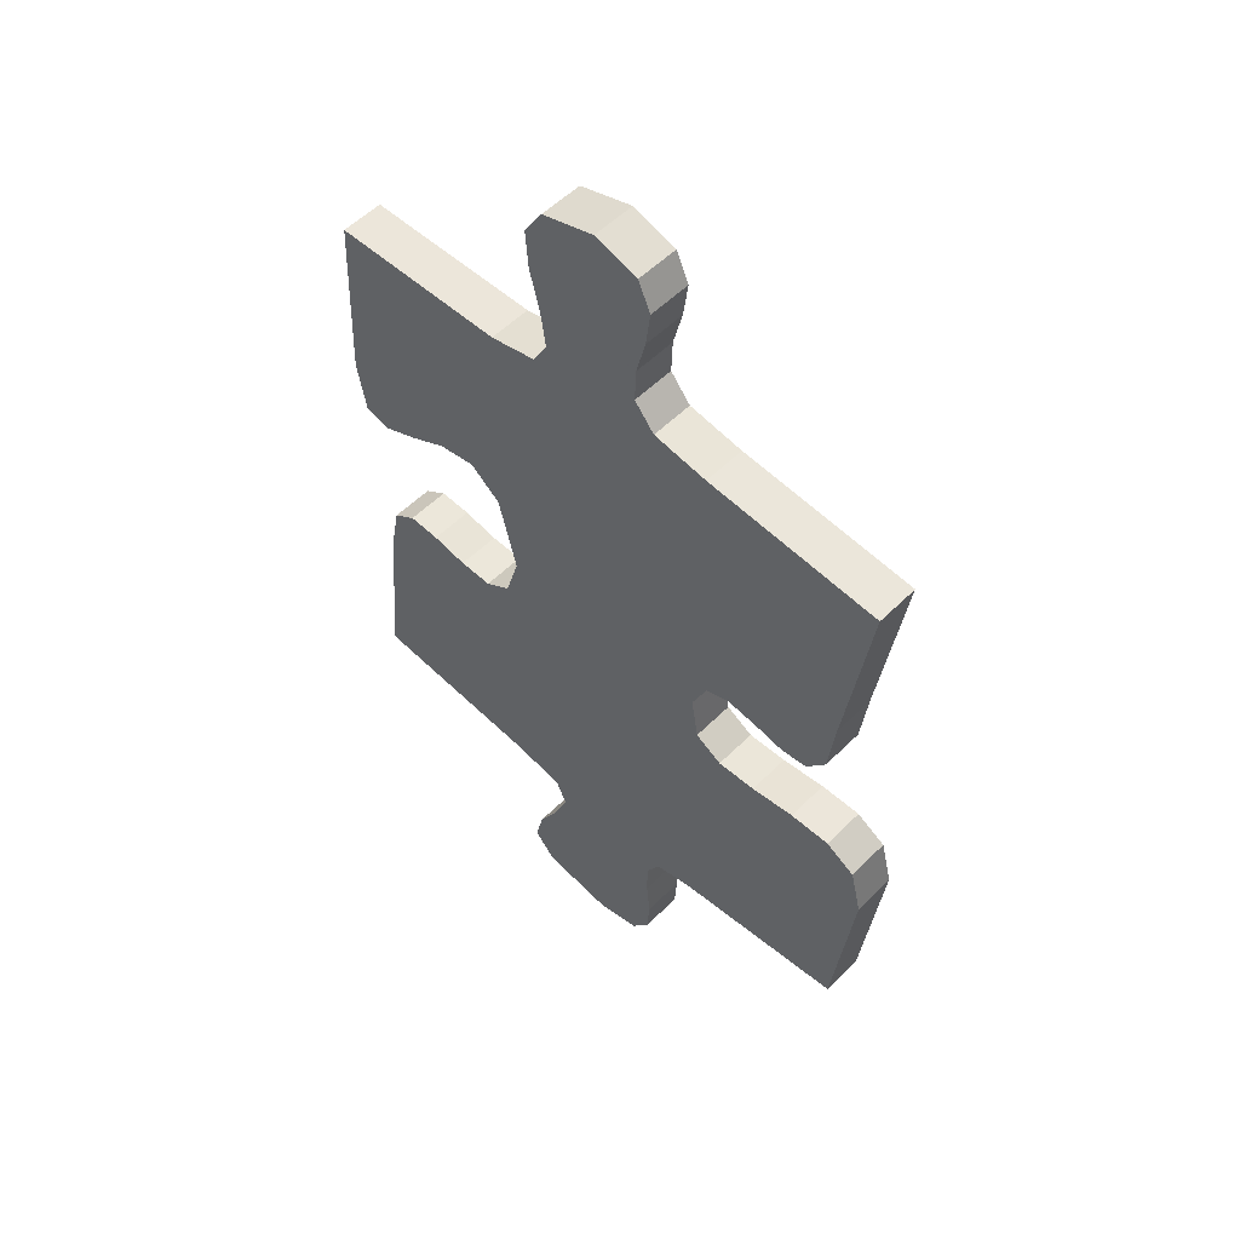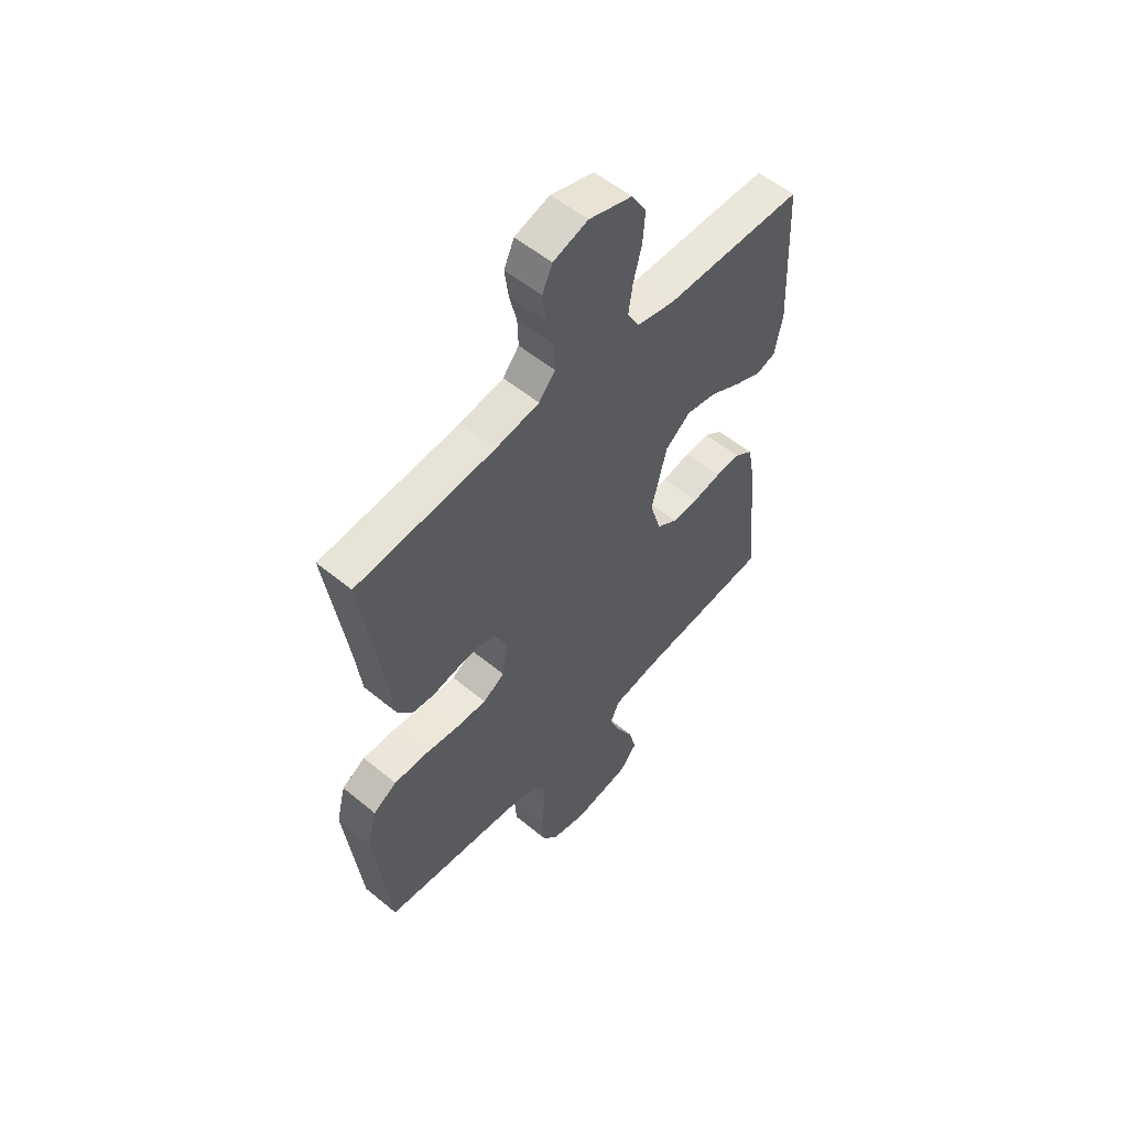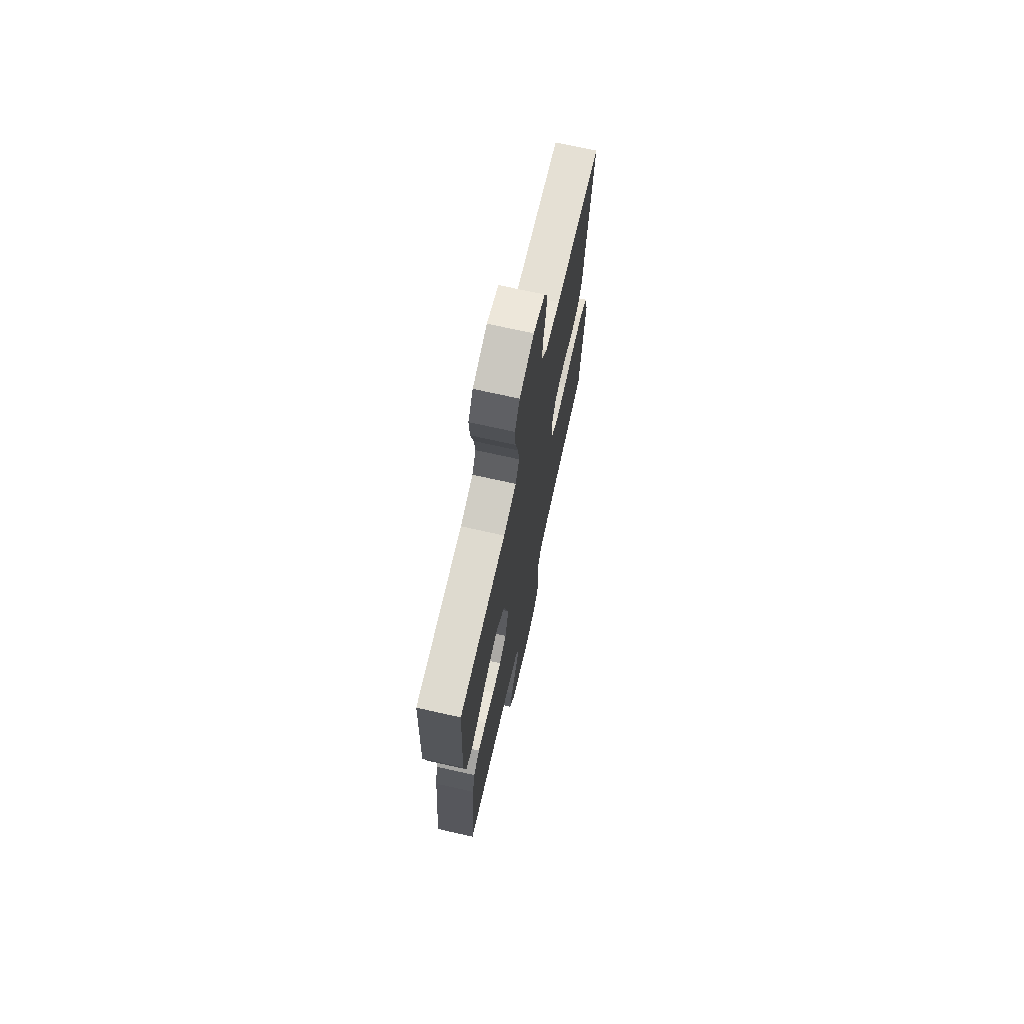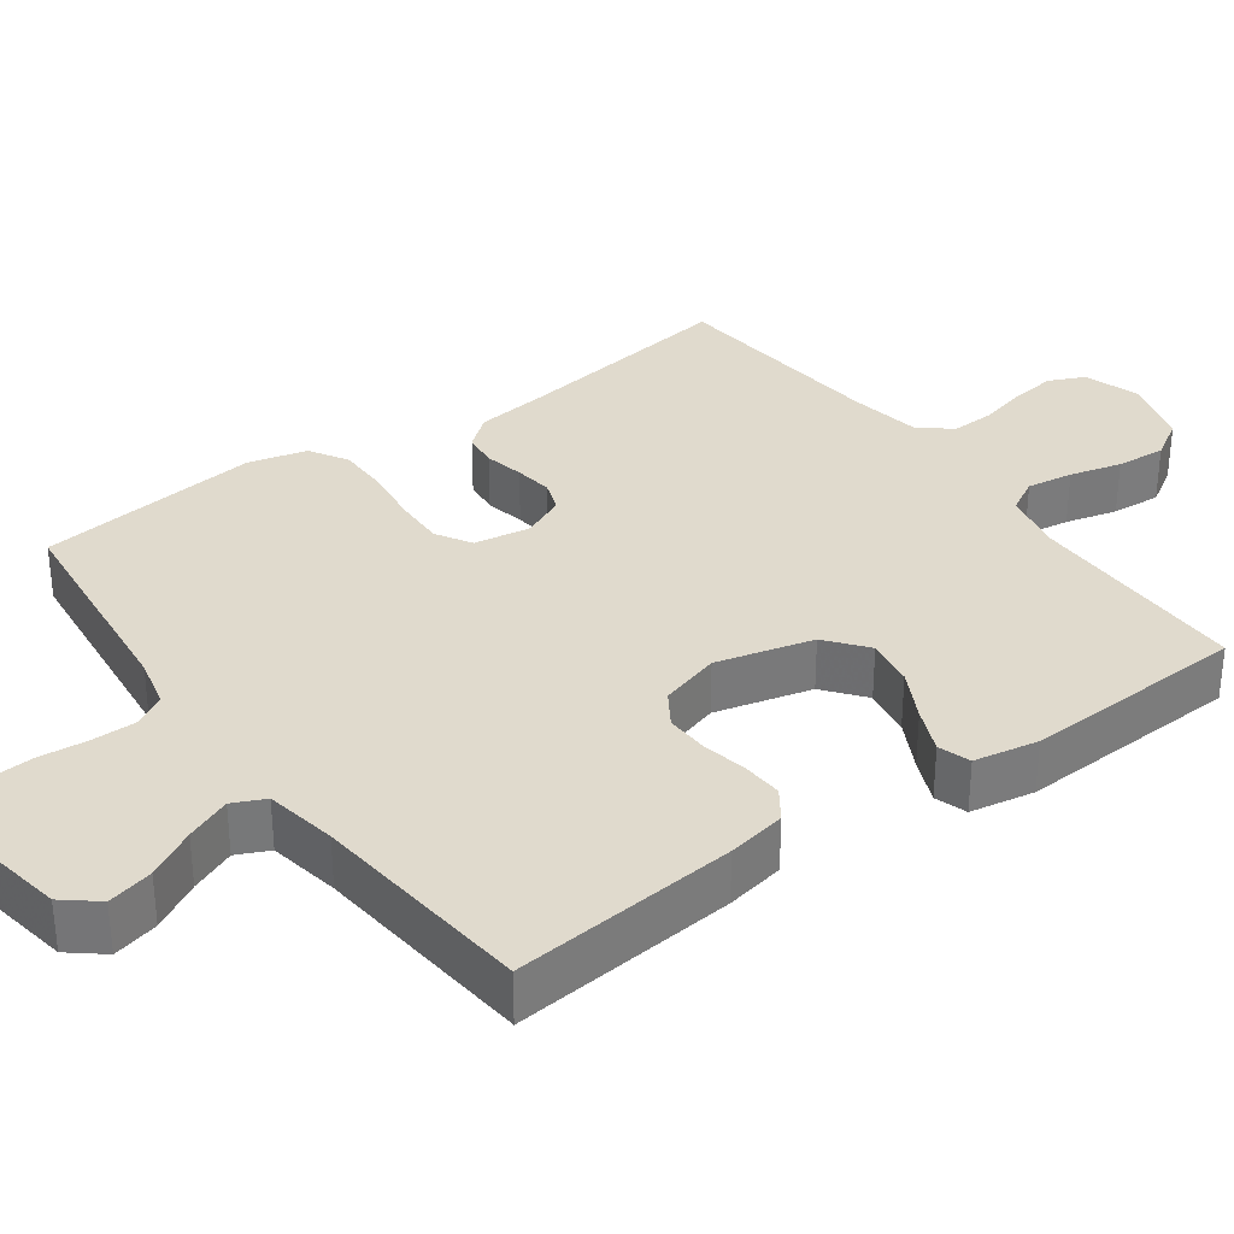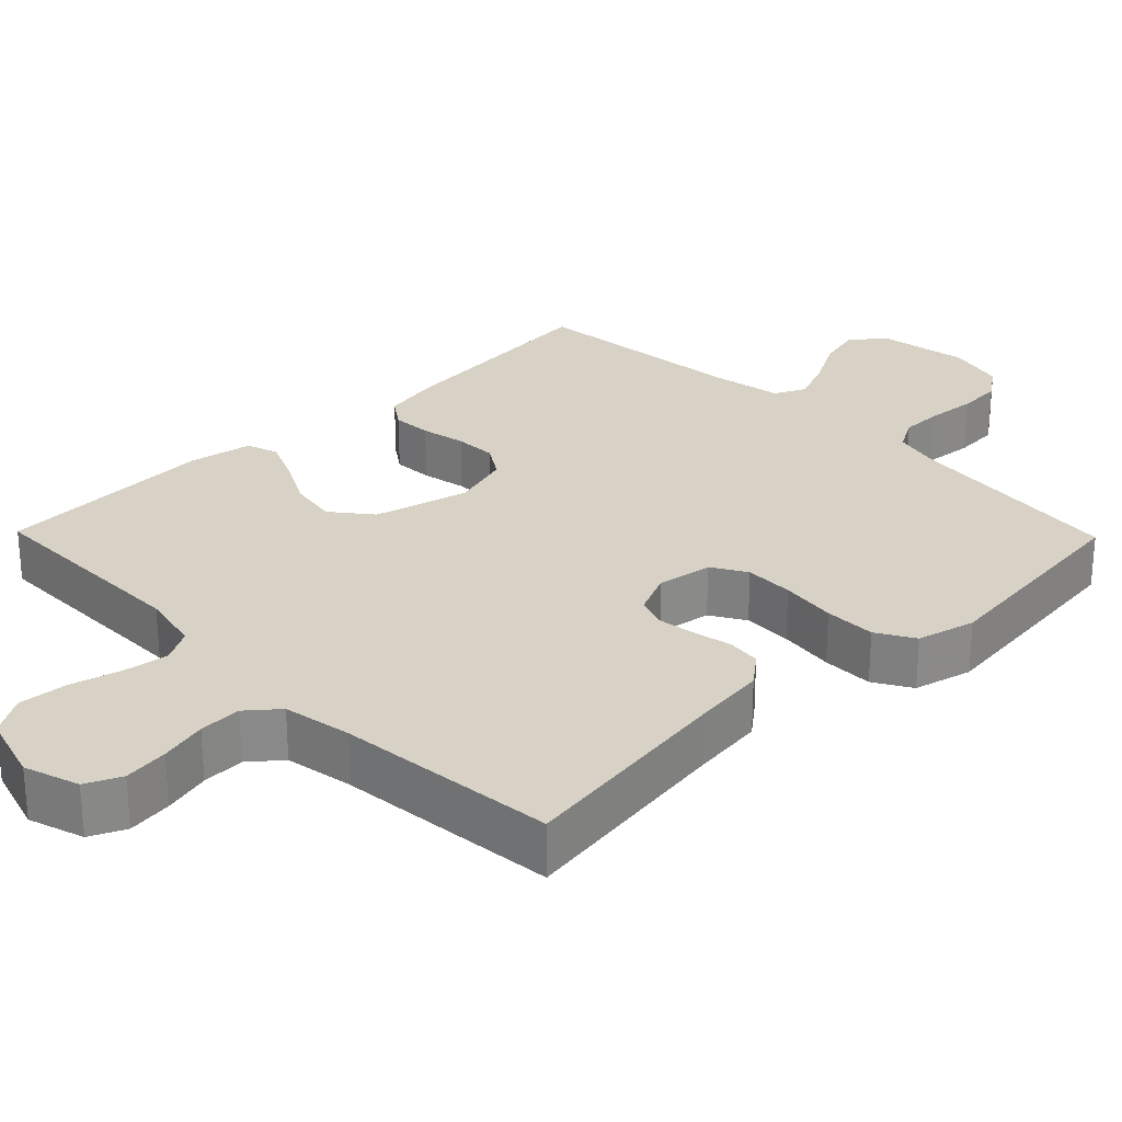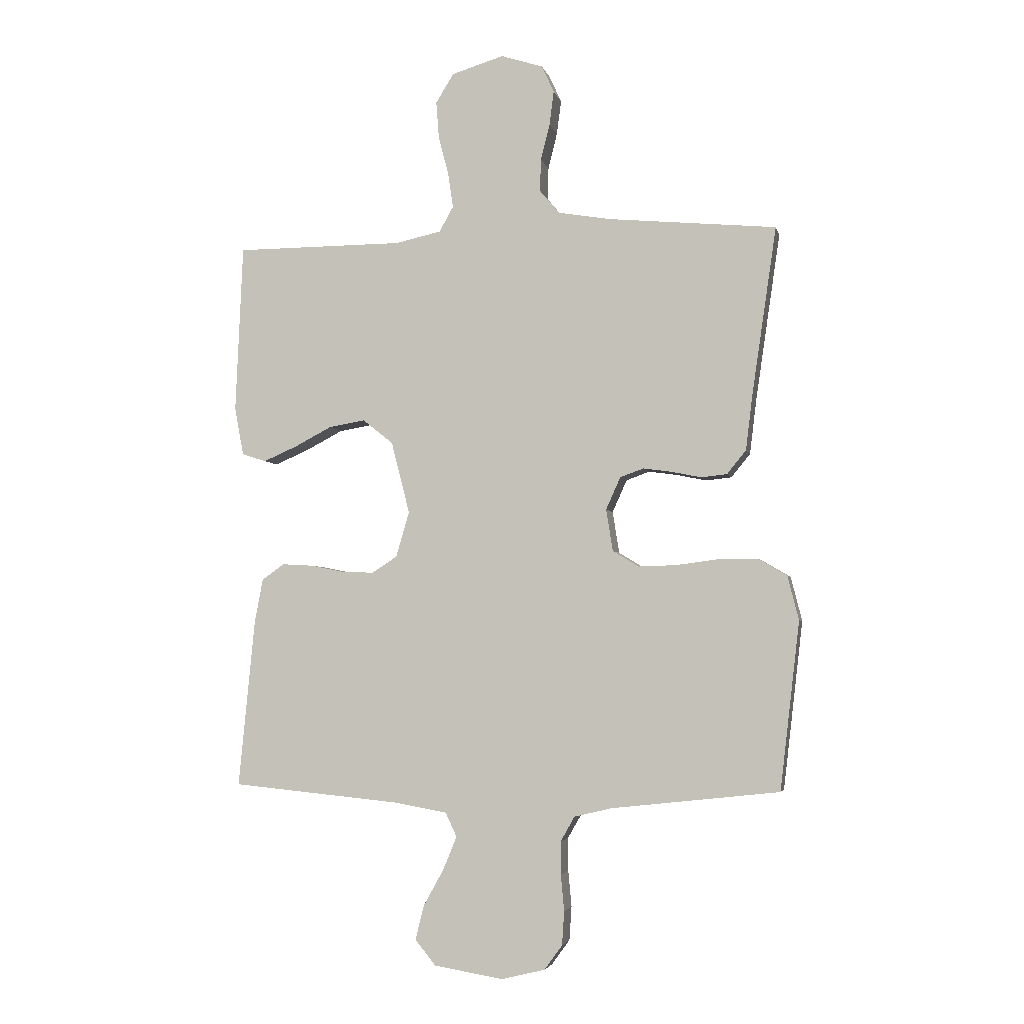
<metadata>
{"format":"obj","ext":"obj","renderer":"f3d","projection":"perspective","resolution":1024,"background":"white","views":[{"elev":54.2,"azim":43.6,"up":"+Z"},{"elev":55.1,"azim":131.0,"up":"+Z"},{"elev":70.8,"azim":-77.3,"up":"+Z"},{"elev":33.0,"azim":-126.0,"up":"+Y"},{"elev":27.2,"azim":45.7,"up":"+Y"},{"elev":-3.8,"azim":12.4,"up":"+Z"}]}
</metadata>
<code>
v -0.5 0.07 -0.5
v -0.471 0.07 -0.2
v -0.456 0.07 -0.121
v -0.416 0.07 -0.093
v -0.362 0.07 -0.096
v -0.301 0.07 -0.108
v -0.244 0.07 -0.11
v -0.199 0.07 -0.081
v -0.175 0.07 0
v -0.208 0.07 0.129
v -0.262 0.07 0.172
v -0.327 0.07 0.161
v -0.394 0.07 0.126
v -0.454 0.07 0.1
v -0.497 0.07 0.114
v -0.513 0.07 0.2
v -0.5 0.07 0.5
v -0.2 0.07 0.501
v -0.118 0.07 0.519
v -0.093 0.07 0.564
v -0.102 0.07 0.626
v -0.12 0.07 0.695
v -0.125 0.07 0.761
v -0.093 0.07 0.813
v 0 0.07 0.841
v 0.075 0.07 0.817
v 0.097 0.07 0.769
v 0.089 0.07 0.708
v 0.073 0.07 0.644
v 0.071 0.07 0.586
v 0.106 0.07 0.544
v 0.2 0.07 0.528
v 0.5 0.07 0.5
v 0.456 0.07 0.2
v 0.444 0.07 0.102
v 0.41 0.07 0.06
v 0.364 0.07 0.055
v 0.311 0.07 0.066
v 0.26 0.07 0.073
v 0.218 0.07 0.058
v 0.192 0.07 0
v 0.204 0.07 -0.075
v 0.251 0.07 -0.103
v 0.318 0.07 -0.101
v 0.394 0.07 -0.091
v 0.464 0.07 -0.091
v 0.515 0.07 -0.121
v 0.535 0.07 -0.2
v 0.5 0.07 -0.5
v 0.2 0.07 -0.533
v 0.133 0.07 -0.549
v 0.108 0.07 -0.593
v 0.108 0.07 -0.652
v 0.114 0.07 -0.717
v 0.11 0.07 -0.777
v 0.078 0.07 -0.821
v 0 0.07 -0.84
v -0.123 0.07 -0.82
v -0.16 0.07 -0.775
v -0.145 0.07 -0.714
v -0.109 0.07 -0.649
v -0.084 0.07 -0.589
v -0.104 0.07 -0.546
v -0.2 0.07 -0.529
v -0.5 0 -0.5
v -0.471 0 -0.2
v -0.456 0 -0.121
v -0.416 0 -0.093
v -0.362 0 -0.096
v -0.301 0 -0.108
v -0.244 0 -0.11
v -0.199 0 -0.081
v -0.175 0 0
v -0.208 0 0.129
v -0.262 0 0.172
v -0.327 0 0.161
v -0.394 0 0.126
v -0.454 0 0.1
v -0.497 0 0.114
v -0.513 0 0.2
v -0.5 0 0.5
v -0.2 0 0.501
v -0.118 0 0.519
v -0.093 0 0.564
v -0.102 0 0.626
v -0.12 0 0.695
v -0.125 0 0.761
v -0.093 0 0.813
v 0 0 0.841
v 0.075 0 0.817
v 0.097 0 0.769
v 0.089 0 0.708
v 0.073 0 0.644
v 0.071 0 0.586
v 0.106 0 0.544
v 0.2 0 0.528
v 0.5 0 0.5
v 0.456 0 0.2
v 0.444 0 0.102
v 0.41 0 0.06
v 0.364 0 0.055
v 0.311 0 0.066
v 0.26 0 0.073
v 0.218 0 0.058
v 0.192 0 0
v 0.204 0 -0.075
v 0.251 0 -0.103
v 0.318 0 -0.101
v 0.394 0 -0.091
v 0.464 0 -0.091
v 0.515 0 -0.121
v 0.535 0 -0.2
v 0.5 0 -0.5
v 0.2 0 -0.533
v 0.133 0 -0.549
v 0.108 0 -0.593
v 0.108 0 -0.652
v 0.114 0 -0.717
v 0.11 0 -0.777
v 0.078 0 -0.821
v 0 0 -0.84
v -0.123 0 -0.82
v -0.16 0 -0.775
v -0.145 0 -0.714
v -0.109 0 -0.649
v -0.084 0 -0.589
v -0.104 0 -0.546
v -0.2 0 -0.529
f 58 59 60 61
f 58 61 62
f 57 58 62
f 56 57 62
f 53 54 55 56
f 52 53 56 62
f 51 52 62 63
f 47 48 49 50
f 44 45 46 47
f 43 44 47 50
f 42 43 50 51
f 35 36 37 38
f 34 35 38 39
f 32 33 34 39
f 31 32 39 40
f 26 27 28 29
f 26 29 30
f 25 26 30
f 24 25 30
f 21 22 23 24
f 20 21 24 30
f 19 20 30 31
f 15 16 17 18
f 12 13 14 15
f 12 15 18 19
f 3 4 5 6
f 3 6 7
f 64 1 2 3
f 64 3 7
f 63 64 7 8
f 41 42 51 63
f 41 63 8 9
f 40 41 9 10
f 31 40 10 11
f 11 12 19 31
f 125 124 123 122
f 126 125 122
f 126 122 121
f 126 121 120
f 120 119 118 117
f 126 120 117 116
f 127 126 116 115
f 114 113 112 111
f 111 110 109 108
f 114 111 108 107
f 115 114 107 106
f 102 101 100 99
f 103 102 99 98
f 103 98 97 96
f 104 103 96 95
f 93 92 91 90
f 94 93 90
f 94 90 89
f 94 89 88
f 88 87 86 85
f 94 88 85 84
f 95 94 84 83
f 82 81 80 79
f 79 78 77 76
f 83 82 79 76
f 70 69 68 67
f 71 70 67
f 67 66 65 128
f 71 67 128
f 72 71 128 127
f 127 115 106 105
f 73 72 127 105
f 74 73 105 104
f 75 74 104 95
f 95 83 76 75
f 1 65 66 2
f 2 66 67 3
f 3 67 68 4
f 4 68 69 5
f 5 69 70 6
f 6 70 71 7
f 7 71 72 8
f 8 72 73 9
f 9 73 74 10
f 10 74 75 11
f 11 75 76 12
f 12 76 77 13
f 13 77 78 14
f 14 78 79 15
f 15 79 80 16
f 16 80 81 17
f 17 81 82 18
f 18 82 83 19
f 19 83 84 20
f 20 84 85 21
f 21 85 86 22
f 22 86 87 23
f 23 87 88 24
f 24 88 89 25
f 25 89 90 26
f 26 90 91 27
f 27 91 92 28
f 28 92 93 29
f 29 93 94 30
f 30 94 95 31
f 31 95 96 32
f 32 96 97 33
f 33 97 98 34
f 34 98 99 35
f 35 99 100 36
f 36 100 101 37
f 37 101 102 38
f 38 102 103 39
f 39 103 104 40
f 40 104 105 41
f 41 105 106 42
f 42 106 107 43
f 43 107 108 44
f 44 108 109 45
f 45 109 110 46
f 46 110 111 47
f 47 111 112 48
f 48 112 113 49
f 49 113 114 50
f 50 114 115 51
f 51 115 116 52
f 52 116 117 53
f 53 117 118 54
f 54 118 119 55
f 55 119 120 56
f 56 120 121 57
f 57 121 122 58
f 58 122 123 59
f 59 123 124 60
f 60 124 125 61
f 61 125 126 62
f 62 126 127 63
f 63 127 128 64
f 64 128 65 1

</code>
